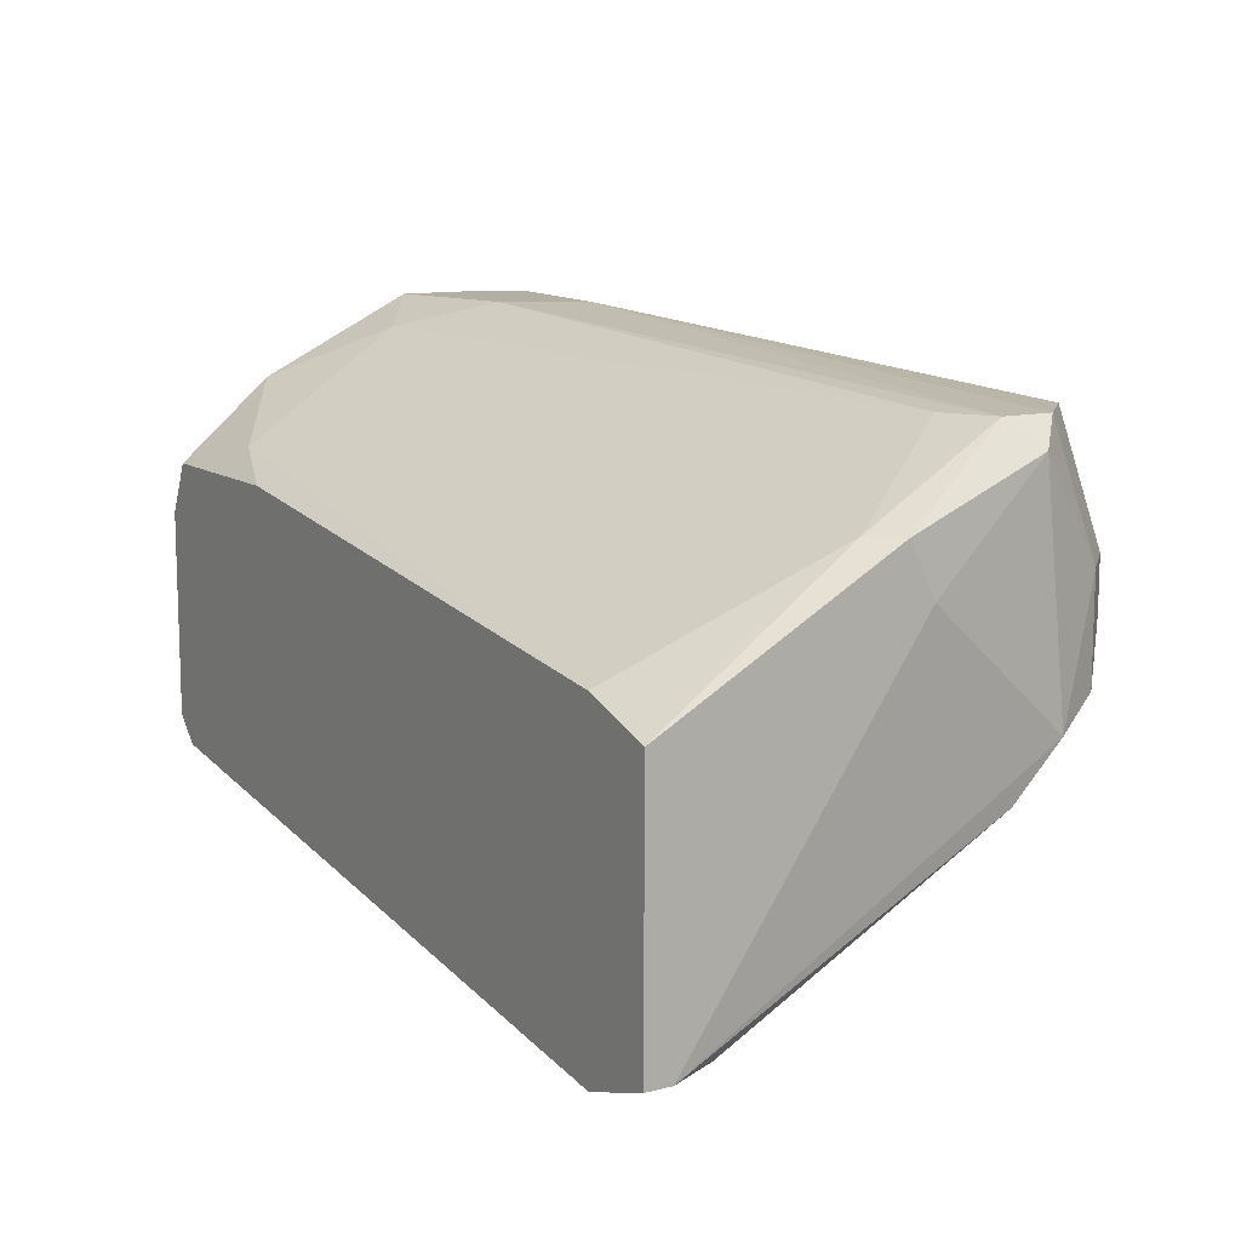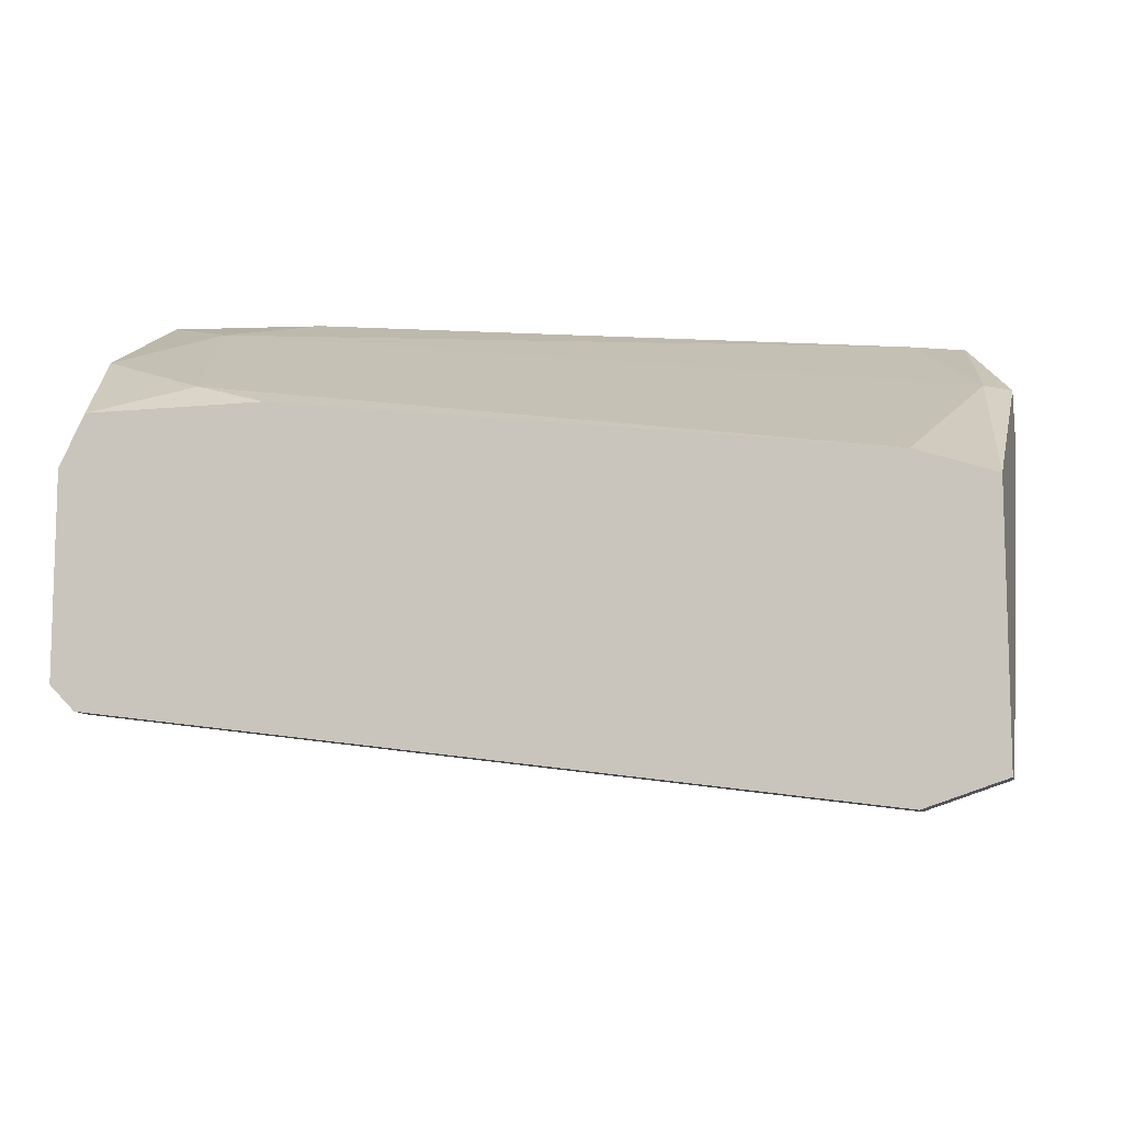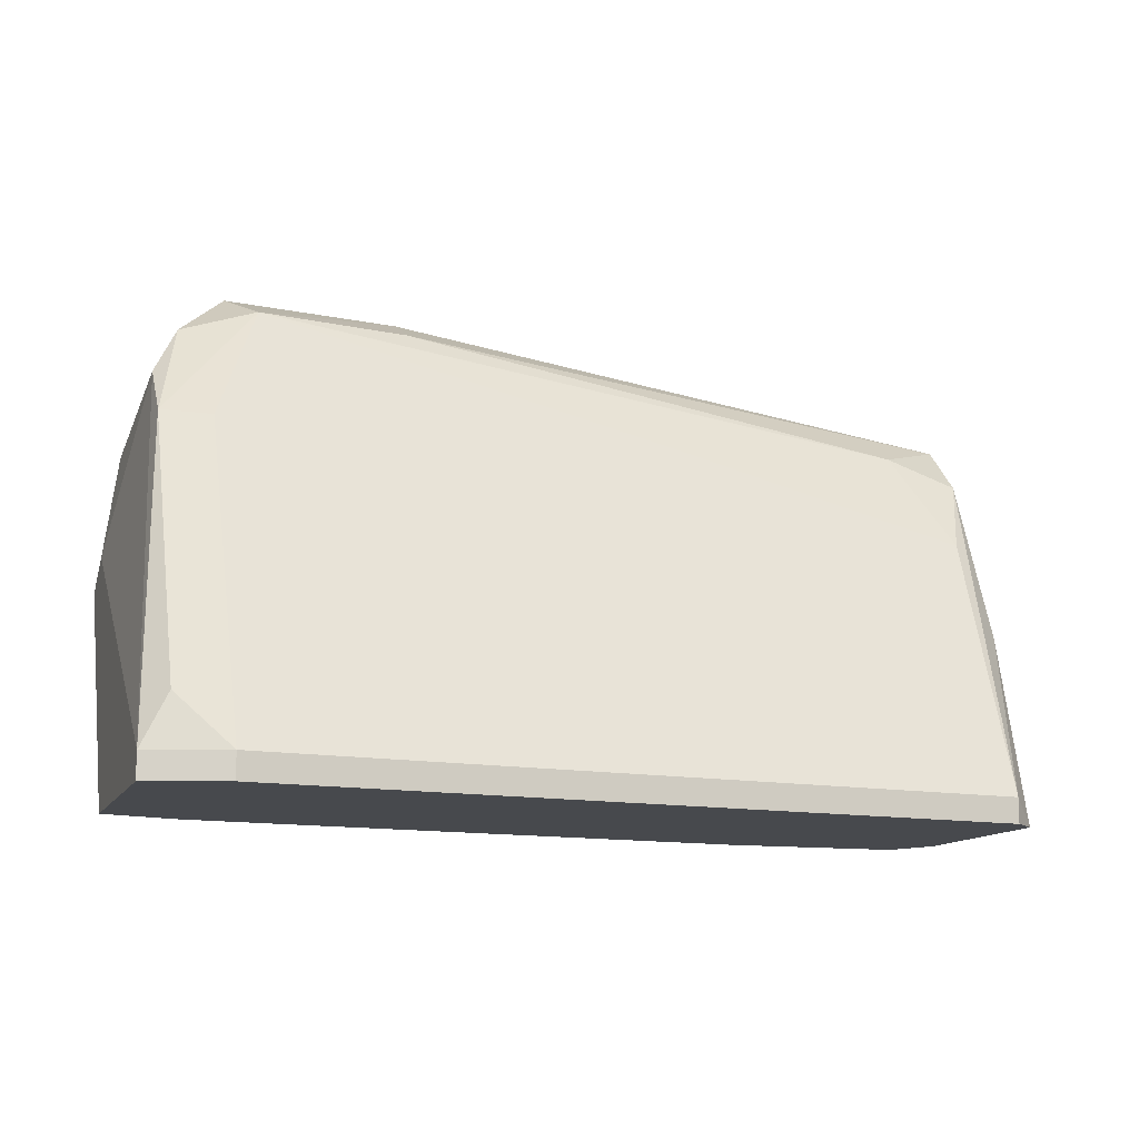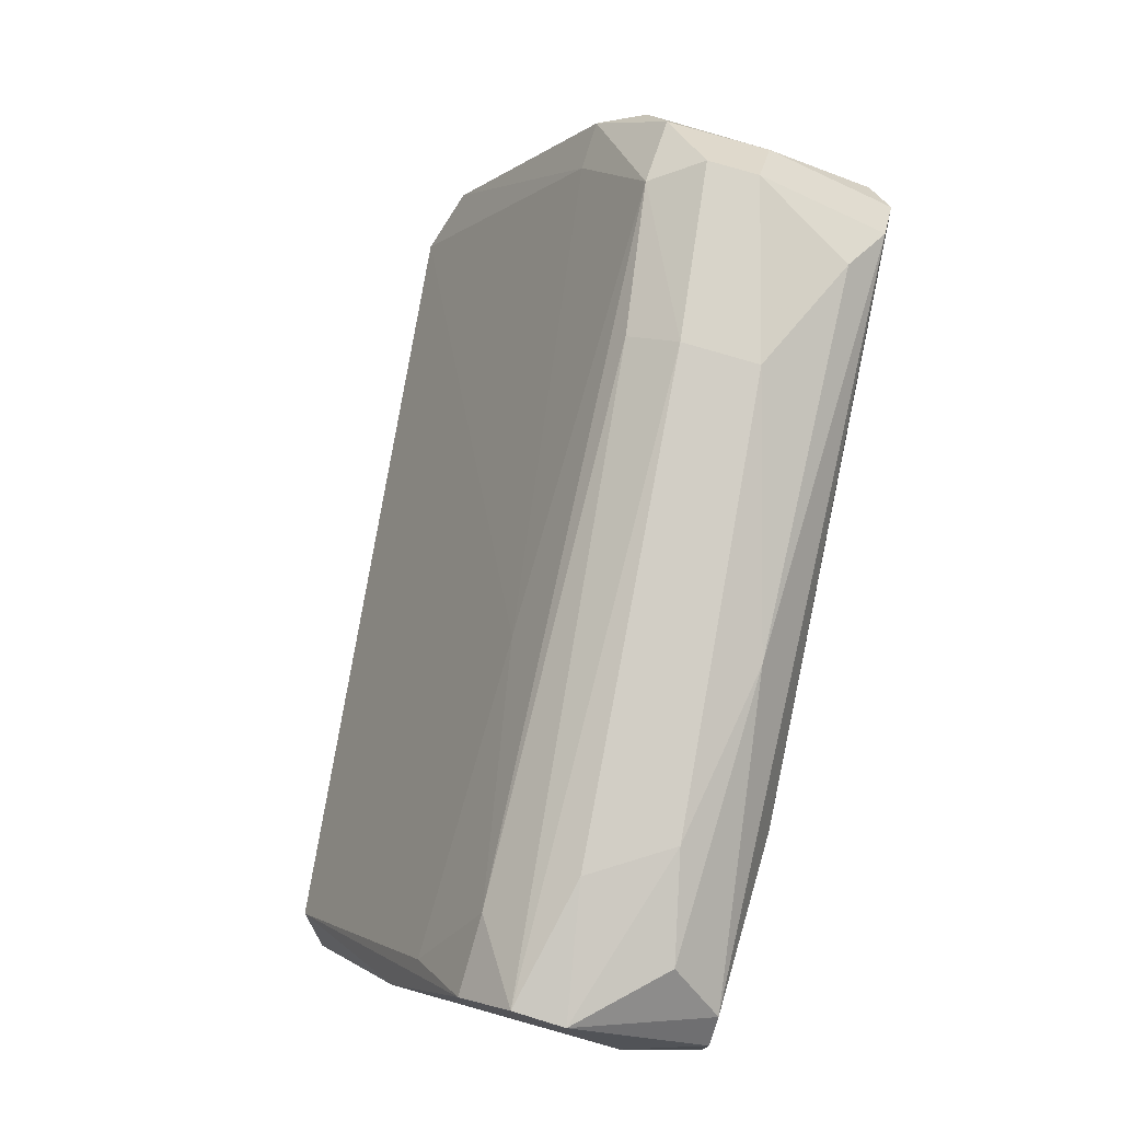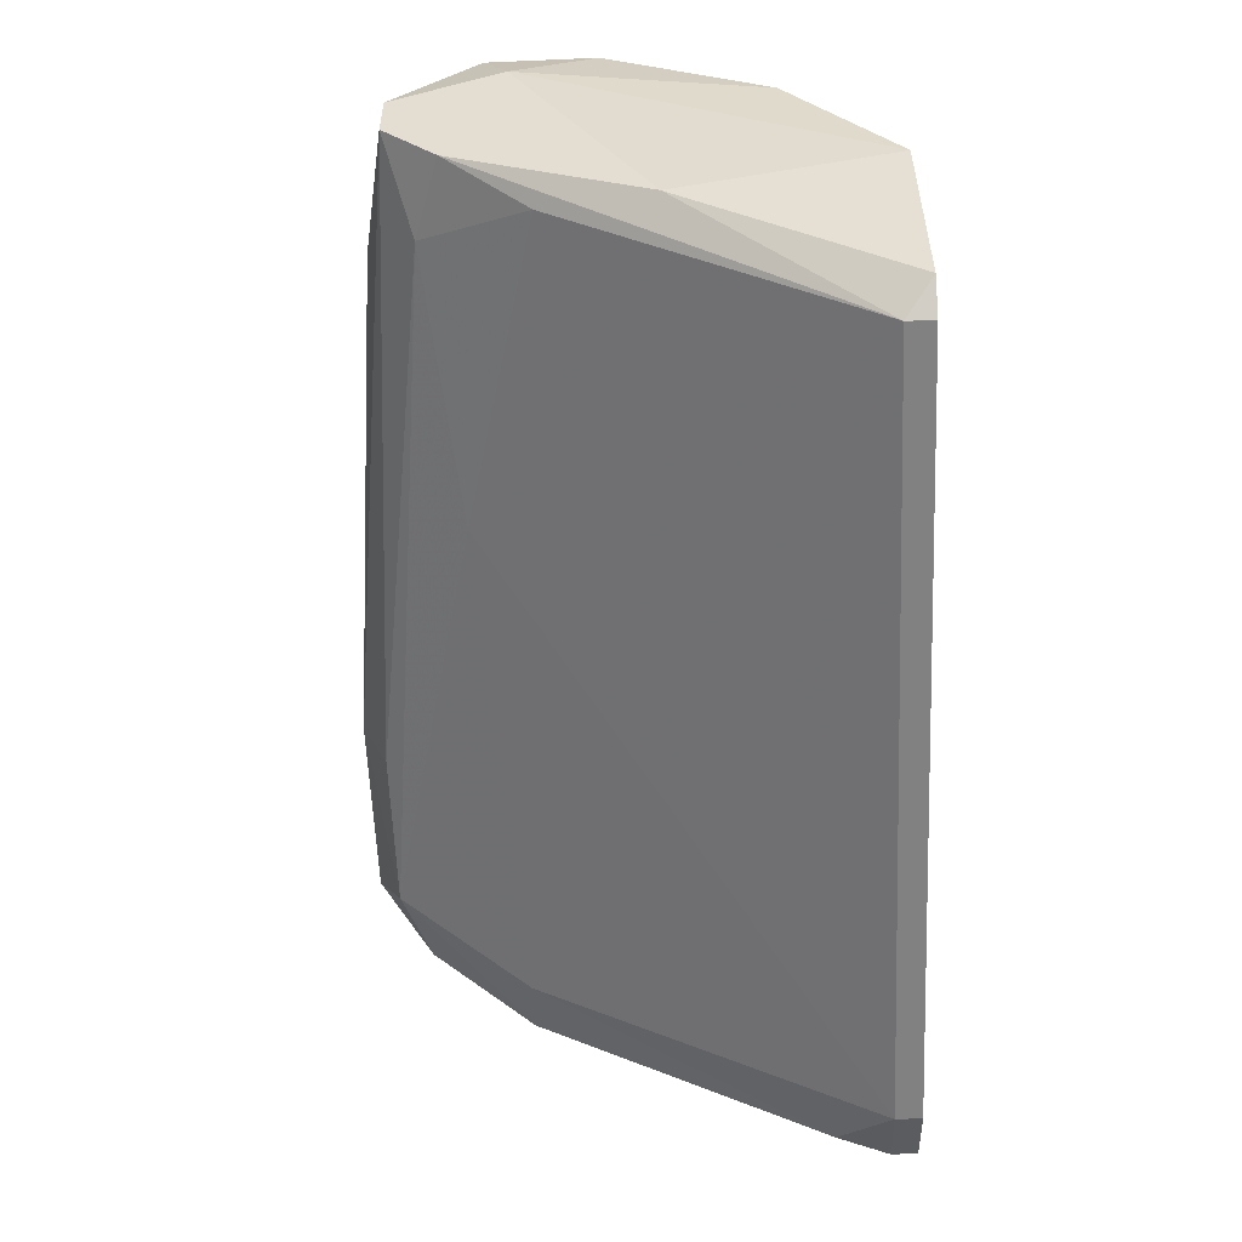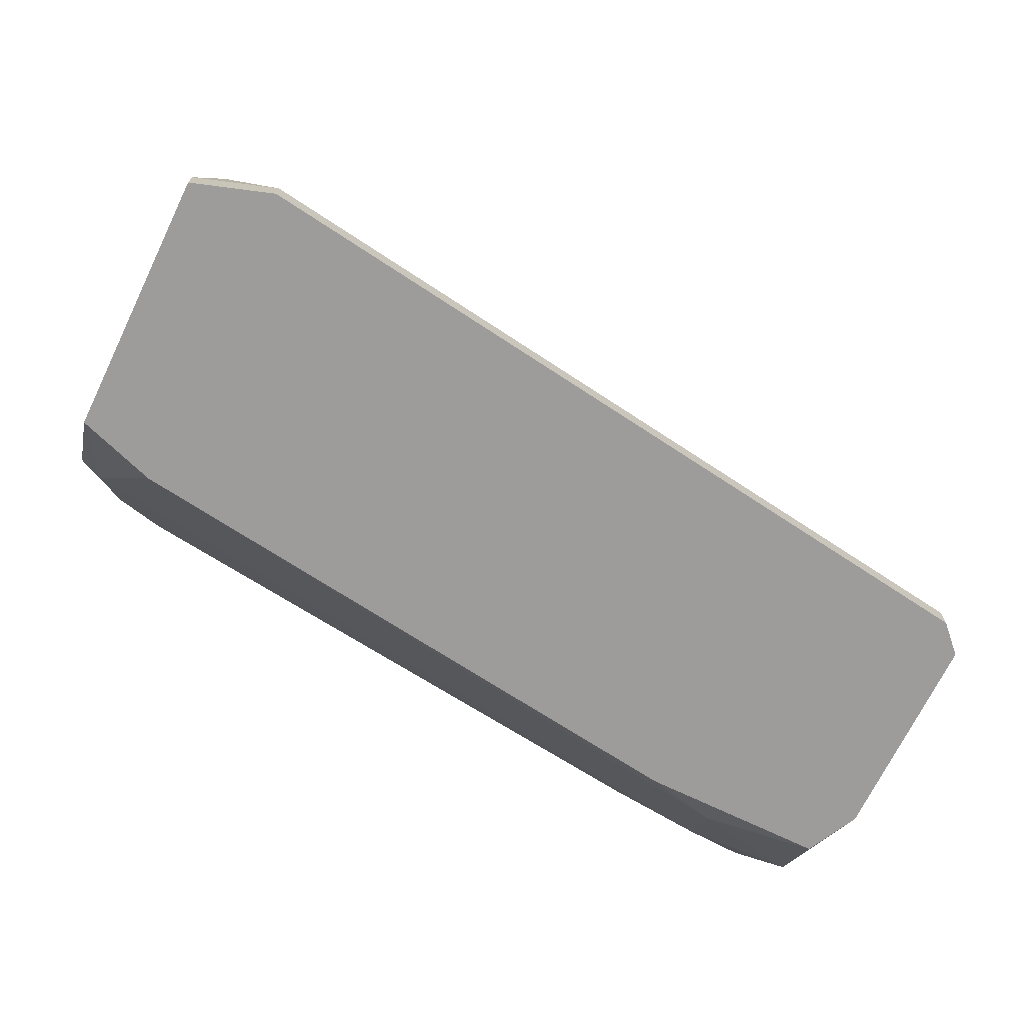
<metadata>
{"format":"obj","ext":"obj","renderer":"f3d","projection":"perspective","resolution":1024,"background":"white","views":[{"elev":11.3,"azim":-121.6,"up":"+Y"},{"elev":-10.0,"azim":-165.7,"up":"+Y"},{"elev":-12.3,"azim":-18.0,"up":"+Z"},{"elev":75.7,"azim":106.8,"up":"+Z"},{"elev":-53.0,"azim":92.6,"up":"+Y"},{"elev":-70.0,"azim":-25.9,"up":"+Z"}]}
</metadata>
<code>
v 0.01418 0.005723 0.05804
v 0.01418 0.008555 0.05143
v -0.01035 0.006667 0.05615
v -0.01035 0.006667 0.05427
v -0.01035 -0.001824 0.05804
v -0.01035 0.001947 0.05804
v 0.0189 -0.007487 0.042
v 0.0189 -0.007487 0.04106
v 0.0189 0.002892 0.04106
v 0.0189 0.008555 0.05521
v -0.00941 -0.01126 0.042
v -0.00941 -0.01126 0.04106
v -0.00941 6e-05 0.04106
v -0.00941 -0.004655 0.05427
v -0.0113 0.003835 0.04861
v -0.0113 -0.002767 0.05615
v -0.0113 -0.01032 0.04389
v -0.0113 0.005723 0.05521
v -0.0113 -0.004655 0.05427
v 0.01796 0.006667 0.0571
v 0.01796 6e-05 0.05615
v -0.006578 0.005723 0.05898
v -0.01224 0.003835 0.04955
v -0.01224 -0.000883 0.04106
v -0.01224 -0.01032 0.042
v -0.01224 -0.01032 0.04106
v -0.01224 0.001947 0.05049
v -0.001857 0.003835 0.05993
v -0.001857 -0.000883 0.05898
v -0.001857 0.001004 0.05993
v 0.02079 0.003835 0.0571
v 0.02079 -0.002767 0.04861
v 0.02079 6e-05 0.05521
v 0.02079 0.005723 0.05332
v 0.02079 0.001947 0.0571
v 0.01701 0.00761 0.04861
v 0.0123 0.002892 0.04106
v 0.0123 0.008555 0.05427
v 0.008519 -0.001824 0.05521
v 0.01512 0.003835 0.042
v -0.007519 -0.001824 0.05898
v 0.01985 0.001004 0.04106
v 0.01985 -0.001824 0.05238
v 0.01985 -0.006542 0.04106
v 0.01985 0.005723 0.04483
v 0.01985 0.008555 0.05427
v 0.01985 0.008555 0.05049
v 0.01607 0.002892 0.05804
v -0.008466 0.006667 0.05804
v -0.008466 0.006667 0.05332
v -0.008466 6e-05 0.05993
v -0.008466 0.001947 0.05993
v 0.007575 0.006667 0.05804
f 13 40 37
f 8 13 9
f 13 8 26
f 3 52 49
f 11 8 7
f 8 9 42
f 13 26 24
f 26 23 24
f 35 33 32
f 33 7 32
f 46 47 2
f 11 7 39
f 47 46 34
f 35 32 34
f 32 42 34
f 46 2 10
f 29 35 30
f 41 29 30
f 28 52 30
f 28 1 53
f 10 49 53
f 7 8 44
f 8 42 44
f 32 7 44
f 42 32 44
f 3 49 38
f 49 10 38
f 10 2 38
f 9 40 45
f 42 9 45
f 47 34 45
f 34 42 45
f 2 47 36
f 50 2 36
f 45 40 36
f 47 45 36
f 33 35 21
f 35 29 21
f 29 41 21
f 41 39 21
f 34 46 31
f 35 34 31
f 46 10 31
f 1 28 48
f 30 35 48
f 28 30 48
f 31 1 48
f 35 31 48
f 26 8 12
f 8 11 12
f 11 26 12
f 23 26 27
f 16 18 27
f 18 23 27
f 16 19 5
f 19 41 5
f 40 13 15
f 13 24 15
f 24 23 15
f 50 36 15
f 36 40 15
f 2 50 4
f 3 38 4
f 38 2 4
f 18 3 4
f 23 18 4
f 15 23 4
f 50 15 4
f 49 52 22
f 52 28 22
f 53 49 22
f 28 53 22
f 53 1 20
f 10 53 20
f 1 31 20
f 31 10 20
f 7 33 43
f 39 7 43
f 33 21 43
f 21 39 43
f 52 3 6
f 3 18 6
f 18 16 6
f 5 52 6
f 16 5 6
f 41 30 51
f 30 52 51
f 52 5 51
f 5 41 51
f 11 17 25
f 26 11 25
f 17 19 25
f 19 16 25
f 27 26 25
f 16 27 25
f 17 11 14
f 39 41 14
f 11 39 14
f 19 17 14
f 41 19 14
f 9 13 37
f 40 9 37

</code>
